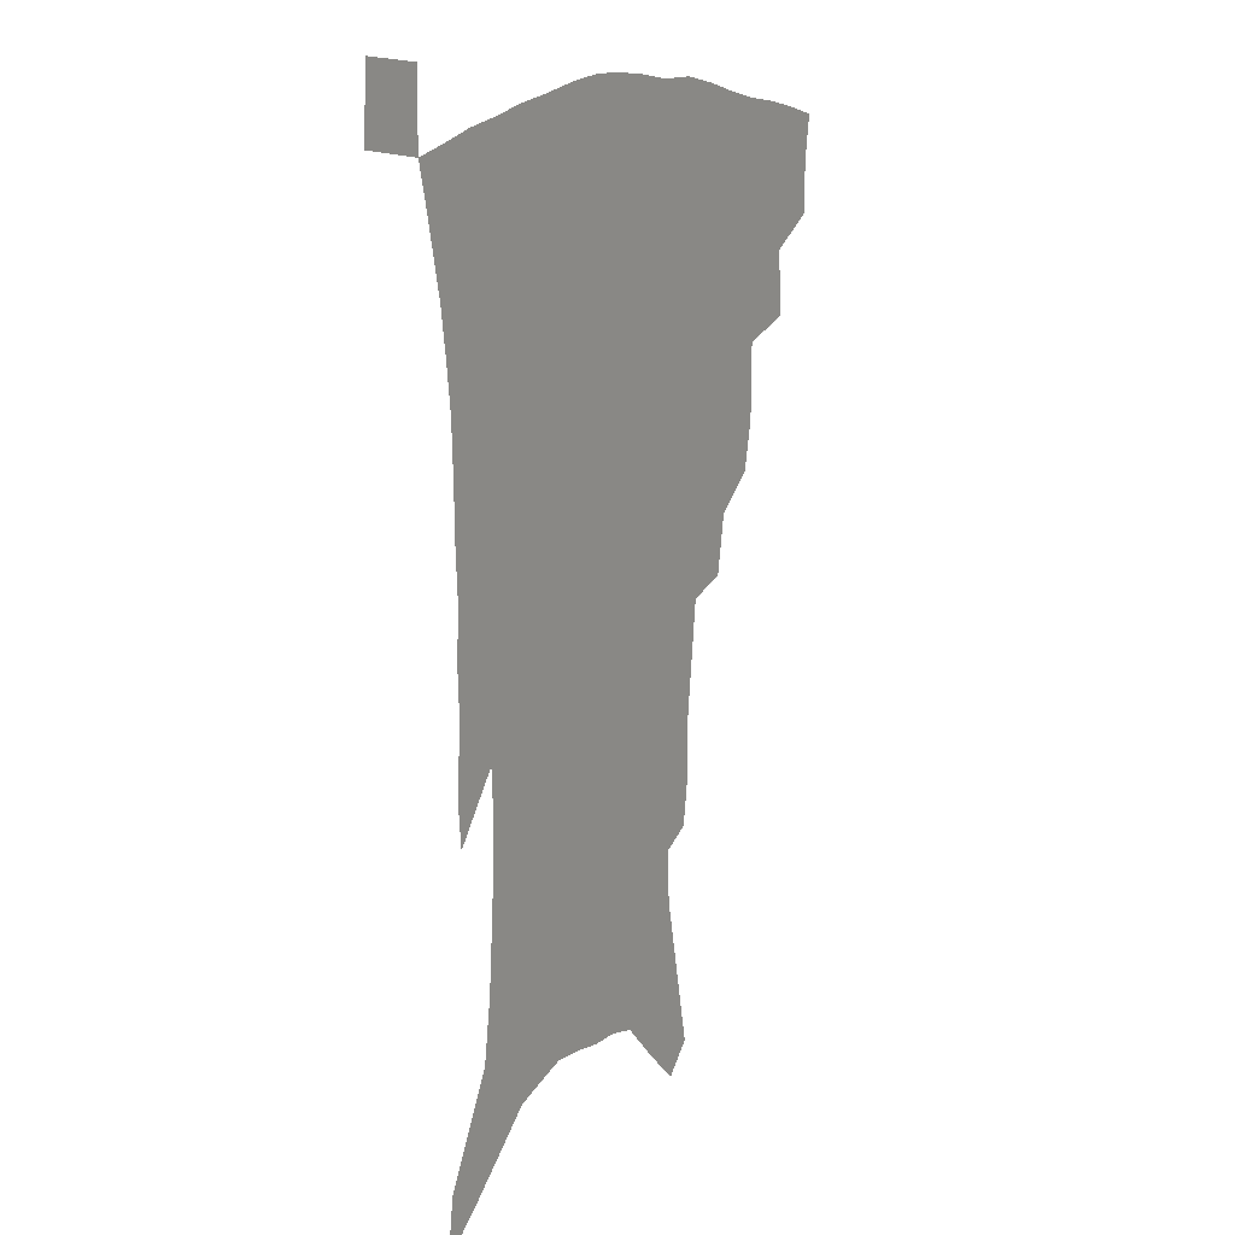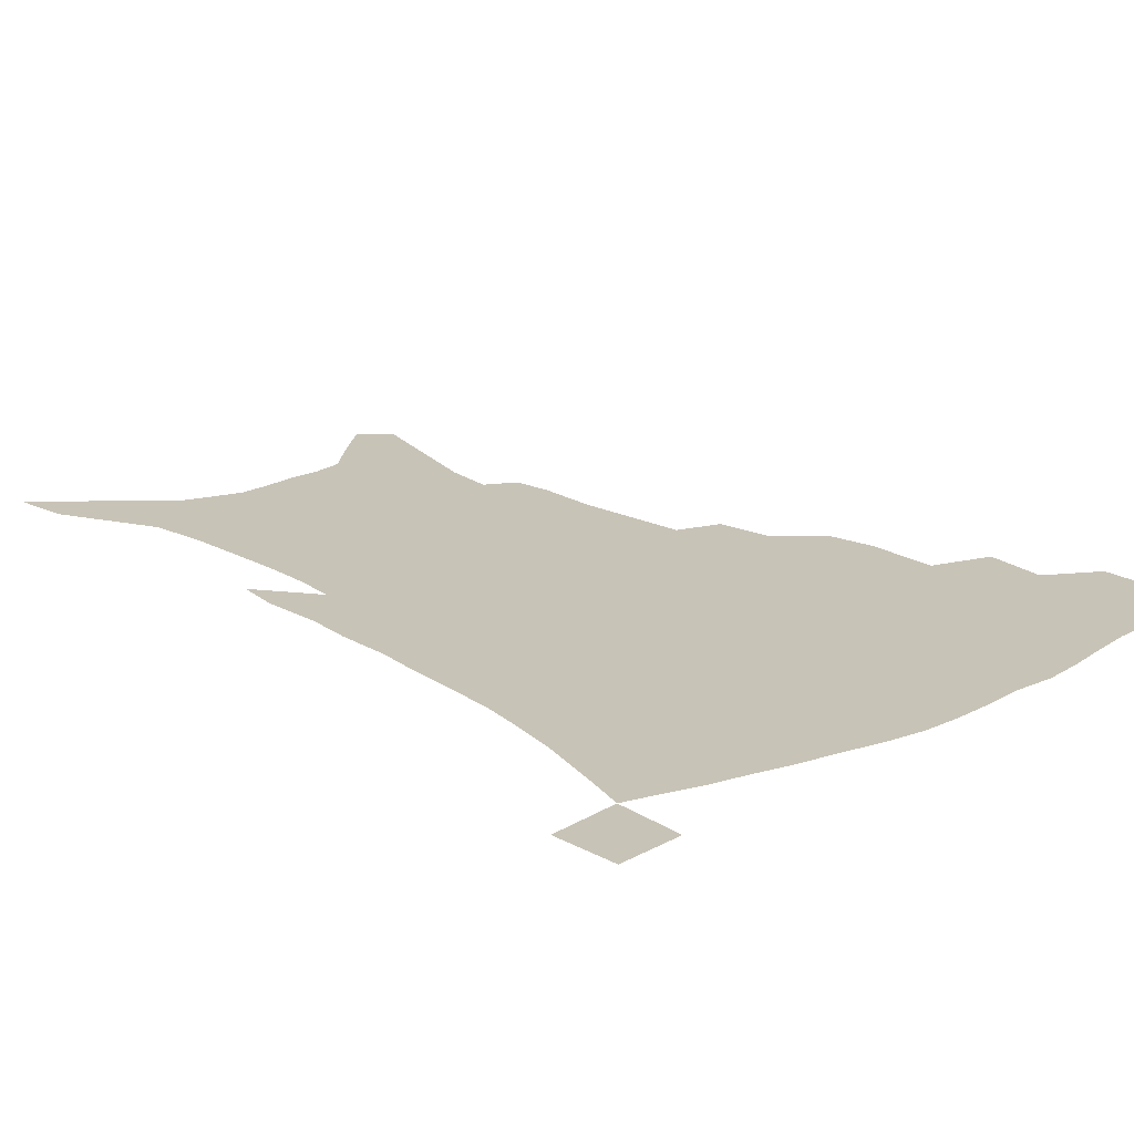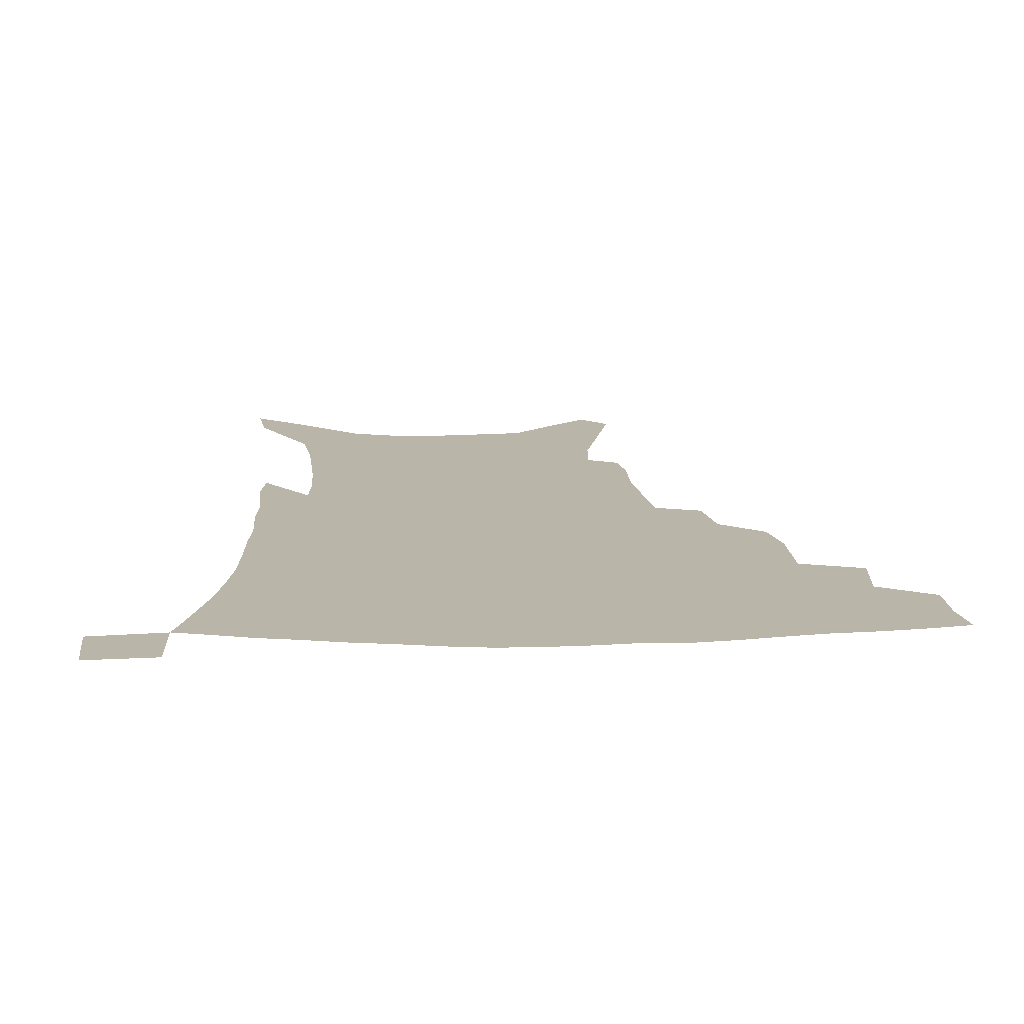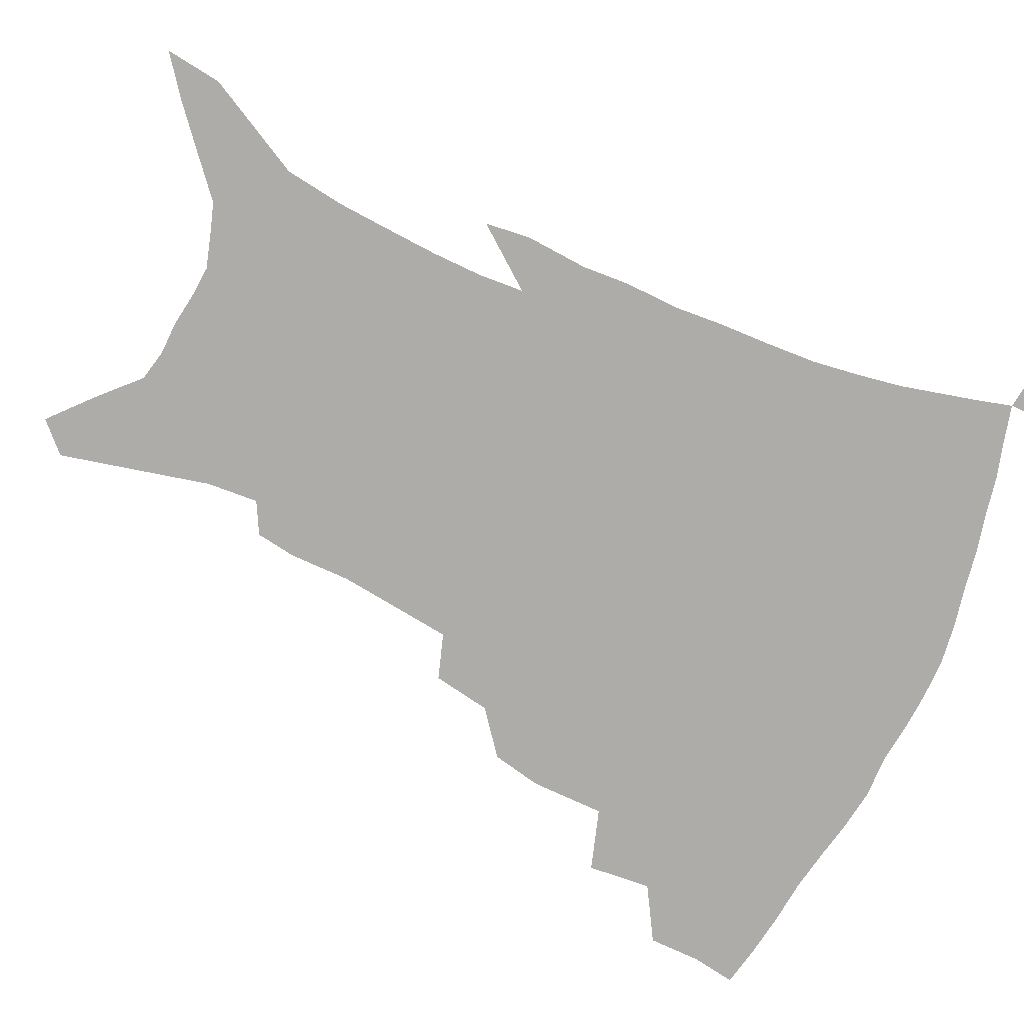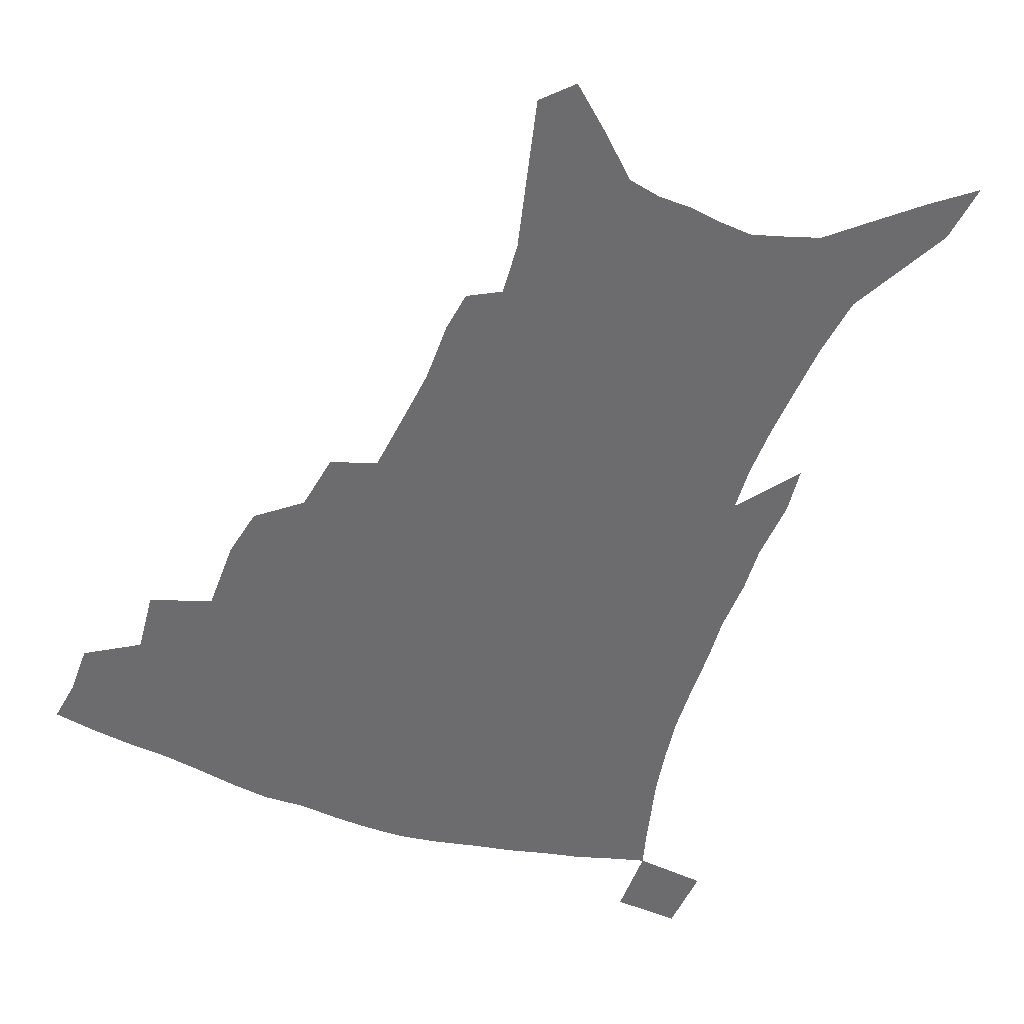
<metadata>
{"format":"obj","ext":"obj","renderer":"f3d","projection":"perspective","resolution":1024,"background":"white","views":[{"elev":13.1,"azim":119.4,"up":"+Y"},{"elev":19.7,"azim":139.7,"up":"+Z"},{"elev":13.7,"azim":177.7,"up":"+Z"},{"elev":-76.6,"azim":66.1,"up":"+Z"},{"elev":-53.8,"azim":-19.4,"up":"+Z"}]}
</metadata>
<code>
v 442.7 392.5 0
v 442.4 410.8 0
v 439.7 426.1 0
v 460 358.9 0
v 461.8 381.4 0
v 459.5 397.5 0
v 457.3 413.3 0
v 454.5 429.2 0
v 485.9 308.7 0
v 482.1 326.2 0
v 481.7 352.2 0
v 479.6 370 0
v 477.9 386.3 0
v 474.9 401 0
v 472.2 416.1 0
v 469.4 431.6 0
v 505.2 276.5 0
v 501.5 296.9 0
v 499.4 319.3 0
v 497.4 338.7 0
v 496.7 359.7 0
v 494.7 375.1 0
v 492.3 389.5 0
v 489.8 403.8 0
v 487.4 418.4 0
v 485.1 433.3 0
v 528.8 195.1 0
v 526.6 209.2 0
v 526.4 230.8 0
v 524.1 249.1 0
v 521.2 271.4 0
v 517.2 289.9 0
v 516.4 315.3 0
v 514.1 331.5 0
v 511.7 346.8 0
v 510.3 363.4 0
v 508.5 378.1 0
v 506.3 392 0
v 504 406.2 0
v 501.9 420.6 0
v 499.6 436 0
v 527.1 118.1 0
v 532.7 143.2 0
v 539 171.2 0
v 540 189.3 0
v 540 210.7 0
v 538.3 227 0
v 536.9 245.8 0
v 534.5 264.5 0
v 531.8 282.2 0
v 529.1 299.2 0
v 528.2 320.9 0
v 526.4 335.9 0
v 525.2 352.2 0
v 523.5 366.2 0
v 522.2 380.6 0
v 520 394.2 0
v 518.3 408.2 0
v 516.3 422.4 0
v 513.9 439.1 0
v 537.2 108.3 0
v 542.6 133.9 0
v 547.3 158.9 0
v 549.9 180.6 0
v 550.1 199.3 0
v 550.5 223.3 0
v 548.8 239.7 0
v 546.7 255.1 0
v 544.3 269.9 0
v 542.4 288.5 0
v 541.2 308.5 0
v 539.9 324.7 0
v 538.9 340.2 0
v 538.1 355.6 0
v 536.9 369.1 0
v 536.2 383 0
v 534.2 396.2 0
v 532.4 410.2 0
v 530.4 425.2 0
v 528.3 441.3 0
v 551.3 121 0
v 556.7 148.1 0
v 560.5 173.2 0
v 560.4 189.7 0
v 559.9 206.9 0
v 560 230.8 0
v 558.5 246.6 0
v 557.1 264.1 0
v 554.9 277.6 0
v 553.4 295 0
v 552.6 313.3 0
v 551.8 328.7 0
v 551.2 343.9 0
v 550.5 357.8 0
v 550.1 371.6 0
v 549 384.3 0
v 547.9 397.4 0
v 547.2 410.9 0
v 545.5 425.3 0
v 543.5 441 0
v 565.6 135.1 0
v 569.2 159.3 0
v 570 176.7 0
v 569.9 194.1 0
v 570 215.8 0
v 569.1 232.5 0
v 568 250.8 0
v 566.7 266.8 0
v 565.3 282.9 0
v 564.4 300.3 0
v 563.8 317 0
v 563 329.8 0
v 563 346 0
v 562.9 360.1 0
v 562.6 372.8 0
v 561.7 385.2 0
v 561.6 398.4 0
v 560.9 411.7 0
v 559.6 426 0
v 557.5 442.7 0
v 576.8 137.7 0
v 579.5 163.1 0
v 580 182.6 0
v 579.2 196.4 0
v 579.2 218.2 0
v 578.4 235.1 0
v 577.5 251.3 0
v 576.5 268 0
v 575.5 282.8 0
v 574.9 299.9 0
v 574.6 317.8 0
v 574.8 334.1 0
v 574.5 346.6 0
v 574.7 360.5 0
v 575.1 373.7 0
v 574.9 386 0
v 575.2 398.9 0
v 574.9 411.8 0
v 573.2 427.1 0
v 571.6 443.7 0
v 588.2 138 0
v 589.5 164.3 0
v 589.5 183.7 0
v 589.2 204.4 0
v 588.6 220.6 0
v 588 240 0
v 587.3 254.5 0
v 586.7 273.1 0
v 586.2 287.8 0
v 585.7 303.2 0
v 585.6 320.3 0
v 585.7 335 0
v 586.2 348.3 0
v 586.7 362.3 0
v 587 373.7 0
v 588.2 386.9 0
v 588.2 399.1 0
v 588.1 411.7 0
v 586.9 427.4 0
v 585.6 443.8 0
v 599.8 139.9 0
v 599.6 163.4 0
v 599.1 183.6 0
v 598.8 201 0
v 598.1 219 0
v 597.5 237.7 0
v 596.9 255.8 0
v 596.8 270.1 0
v 596.2 289.7 0
v 596.2 303.7 0
v 596.2 319.9 0
v 596.7 332.7 0
v 597.3 348.3 0
v 598.1 361 0
v 599.5 374.7 0
v 600.4 386.9 0
v 601 399 0
v 601 412.4 0
v 600.7 426.7 0
v 600.2 441.9 0
v 611.2 140.8 0
v 610.2 159.5 0
v 608.8 181.9 0
v 608.2 200.4 0
v 607.5 219.5 0
v 606.9 238.2 0
v 606.8 253.3 0
v 606.5 270.5 0
v 606.6 286.4 0
v 606.5 302.7 0
v 606.8 318.2 0
v 607.6 335 0
v 608.4 347.4 0
v 609.4 359.7 0
v 610.8 373.8 0
v 612.2 386.2 0
v 613.5 398.2 0
v 615.1 410.6 0
v 615.5 424.1 0
v 615.3 439 0
v 622.6 137.6 0
v 620.5 158.1 0
v 619.7 175.1 0
v 618.2 196.5 0
v 616.6 220.1 0
v 616.2 237.3 0
v 616.5 251.8 0
v 616.1 270.1 0
v 617.2 282.3 0
v 617.1 299 0
v 617.6 314.2 0
v 617.8 333.5 0
v 619.1 347.1 0
v 620.6 358.7 0
v 622.2 371.7 0
v 623.9 384.2 0
v 625.8 396.7 0
v 628.1 409.1 0
v 629.1 422 0
v 629.4 436.7 0
v 633.7 134.2 0
v 631.7 153 0
v 629.1 175.4 0
v 628.2 192.5 0
v 626.9 213 0
v 626.4 231.3 0
v 627.1 245.5 0
v 626.6 264.3 0
v 627 280.4 0
v 627.4 296.4 0
v 628 312 0
v 629.3 326.7 0
v 629.8 343.5 0
v 631.7 355.8 0
v 633.5 369.2 0
v 635.6 383.3 0
v 637.8 394.7 0
v 640.1 407.4 0
v 642.2 419.6 0
v 643.5 433.5 0
v 647.8 122.4 0
v 644 144.8 0
v 640.8 166.9 0
v 639.2 185.5 0
v 636.9 207.8 0
v 636.8 224.1 0
v 637.1 240.1 0
v 637 258.1 0
v 637.3 275.4 0
v 638.5 289.9 0
v 638.4 307.8 0
v 640.1 321.5 0
v 640.8 338.2 0
v 642.7 352 0
v 644.9 365.3 0
v 646.8 380 0
v 649.5 392.7 0
v 652.1 405.1 0
v 654.6 417.2 0
v 656.6 431 0
v 662 110.7 0
v 657.9 133.5 0
v 654.6 154.4 0
v 651.5 175.3 0
v 650 194 0
v 648.8 212.6 0
v 648.3 230.3 0
v 649.2 246.3 0
v 650.2 263 0
v 650.2 281 0
v 650.3 298.6 0
v 651.3 314.4 0
v 653.9 327.6 0
v 653.9 346.6 0
v 655.8 361.8 0
v 657.7 377.4 0
v 661.2 389.2 0
v 663.9 402.4 0
v 666.9 414.7 0
v 669.9 427.4 0
v 676.1 100.2 0
v 673.4 119.9 0
v 665.9 225 0
v 667.5 241.2 0
v 665.9 263 0
v 666.7 279.6 0
v 666 299.1 0
v 667 315.4 0
v 667.4 333.9 0
v 668.2 352.2 0
v 670.3 368.3 0
v 672.8 384.4 0
v 676.1 398.1 0
v 679.2 411.5 0
v 682.6 424.2 0
v 682.4 449.4 0
v 708.1 427.5 0
v 706.1 451.4 0
f 5 6 1
f 1 6 2
f 6 7 2
f 2 7 3
f 7 8 3
f 11 12 4
f 4 12 5
f 12 13 5
f 5 13 6
f 13 14 6
f 6 14 7
f 14 15 7
f 7 15 8
f 15 16 8
f 18 19 9
f 9 19 10
f 19 20 10
f 10 20 11
f 20 21 11
f 11 21 12
f 21 22 12
f 12 22 13
f 22 23 13
f 13 23 14
f 23 24 14
f 14 24 15
f 24 25 15
f 15 25 16
f 25 26 16
f 31 32 17
f 17 32 18
f 32 33 18
f 18 33 19
f 33 34 19
f 19 34 20
f 34 35 20
f 20 35 21
f 35 36 21
f 21 36 22
f 36 37 22
f 22 37 23
f 37 38 23
f 23 38 24
f 38 39 24
f 24 39 25
f 39 40 25
f 25 40 26
f 40 41 26
f 45 46 27
f 27 46 28
f 46 47 28
f 28 47 29
f 47 48 29
f 29 48 30
f 48 49 30
f 30 49 31
f 49 50 31
f 31 50 32
f 50 51 32
f 32 51 33
f 51 52 33
f 33 52 34
f 52 53 34
f 34 53 35
f 53 54 35
f 35 54 36
f 54 55 36
f 36 55 37
f 55 56 37
f 37 56 38
f 56 57 38
f 38 57 39
f 57 58 39
f 39 58 40
f 58 59 40
f 40 59 41
f 59 60 41
f 61 62 42
f 42 62 43
f 62 63 43
f 43 63 44
f 63 64 44
f 44 64 45
f 64 65 45
f 45 65 46
f 65 66 46
f 46 66 47
f 66 67 47
f 47 67 48
f 67 68 48
f 48 68 49
f 68 69 49
f 49 69 50
f 69 70 50
f 50 70 51
f 70 71 51
f 51 71 52
f 71 72 52
f 52 72 53
f 72 73 53
f 53 73 54
f 73 74 54
f 54 74 55
f 74 75 55
f 55 75 56
f 75 76 56
f 56 76 57
f 76 77 57
f 57 77 58
f 77 78 58
f 58 78 59
f 78 79 59
f 59 79 60
f 79 80 60
f 61 81 62
f 81 82 62
f 62 82 63
f 82 83 63
f 63 83 64
f 83 84 64
f 64 84 65
f 84 85 65
f 65 85 66
f 85 86 66
f 66 86 67
f 86 87 67
f 67 87 68
f 87 88 68
f 68 88 69
f 88 89 69
f 69 89 70
f 89 90 70
f 70 90 71
f 90 91 71
f 71 91 72
f 91 92 72
f 72 92 73
f 92 93 73
f 73 93 74
f 93 94 74
f 74 94 75
f 94 95 75
f 75 95 76
f 95 96 76
f 76 96 77
f 96 97 77
f 77 97 78
f 97 98 78
f 78 98 79
f 98 99 79
f 79 99 80
f 99 100 80
f 81 101 82
f 101 102 82
f 82 102 83
f 102 103 83
f 83 103 84
f 103 104 84
f 84 104 85
f 104 105 85
f 85 105 86
f 105 106 86
f 86 106 87
f 106 107 87
f 87 107 88
f 107 108 88
f 88 108 89
f 108 109 89
f 89 109 90
f 109 110 90
f 90 110 91
f 110 111 91
f 91 111 92
f 111 112 92
f 92 112 93
f 112 113 93
f 93 113 94
f 113 114 94
f 94 114 95
f 114 115 95
f 95 115 96
f 115 116 96
f 96 116 97
f 116 117 97
f 97 117 98
f 117 118 98
f 98 118 99
f 118 119 99
f 99 119 100
f 119 120 100
f 101 121 102
f 121 122 102
f 102 122 103
f 122 123 103
f 103 123 104
f 123 124 104
f 104 124 105
f 124 125 105
f 105 125 106
f 125 126 106
f 106 126 107
f 126 127 107
f 107 127 108
f 127 128 108
f 108 128 109
f 128 129 109
f 109 129 110
f 129 130 110
f 110 130 111
f 130 131 111
f 111 131 112
f 131 132 112
f 112 132 113
f 132 133 113
f 113 133 114
f 133 134 114
f 114 134 115
f 134 135 115
f 115 135 116
f 135 136 116
f 116 136 117
f 136 137 117
f 117 137 118
f 137 138 118
f 118 138 119
f 138 139 119
f 119 139 120
f 139 140 120
f 121 141 122
f 141 142 122
f 122 142 123
f 142 143 123
f 123 143 124
f 143 144 124
f 124 144 125
f 144 145 125
f 125 145 126
f 145 146 126
f 126 146 127
f 146 147 127
f 127 147 128
f 147 148 128
f 128 148 129
f 148 149 129
f 129 149 130
f 149 150 130
f 130 150 131
f 150 151 131
f 131 151 132
f 151 152 132
f 132 152 133
f 152 153 133
f 133 153 134
f 153 154 134
f 134 154 135
f 154 155 135
f 135 155 136
f 155 156 136
f 136 156 137
f 156 157 137
f 137 157 138
f 157 158 138
f 138 158 139
f 158 159 139
f 139 159 140
f 159 160 140
f 141 161 142
f 161 162 142
f 142 162 143
f 162 163 143
f 143 163 144
f 163 164 144
f 144 164 145
f 164 165 145
f 145 165 146
f 165 166 146
f 146 166 147
f 166 167 147
f 147 167 148
f 167 168 148
f 148 168 149
f 168 169 149
f 149 169 150
f 169 170 150
f 150 170 151
f 170 171 151
f 151 171 152
f 171 172 152
f 152 172 153
f 172 173 153
f 153 173 154
f 173 174 154
f 154 174 155
f 174 175 155
f 155 175 156
f 175 176 156
f 156 176 157
f 176 177 157
f 157 177 158
f 177 178 158
f 158 178 159
f 178 179 159
f 159 179 160
f 179 180 160
f 161 181 162
f 181 182 162
f 162 182 163
f 182 183 163
f 163 183 164
f 183 184 164
f 164 184 165
f 184 185 165
f 165 185 166
f 185 186 166
f 166 186 167
f 186 187 167
f 167 187 168
f 187 188 168
f 168 188 169
f 188 189 169
f 169 189 170
f 189 190 170
f 170 190 171
f 190 191 171
f 171 191 172
f 191 192 172
f 172 192 173
f 192 193 173
f 173 193 174
f 193 194 174
f 174 194 175
f 194 195 175
f 175 195 176
f 195 196 176
f 176 196 177
f 196 197 177
f 177 197 178
f 197 198 178
f 178 198 179
f 198 199 179
f 179 199 180
f 199 200 180
f 181 201 182
f 201 202 182
f 182 202 183
f 202 203 183
f 183 203 184
f 203 204 184
f 184 204 185
f 204 205 185
f 185 205 186
f 205 206 186
f 186 206 187
f 206 207 187
f 187 207 188
f 207 208 188
f 188 208 189
f 208 209 189
f 189 209 190
f 209 210 190
f 190 210 191
f 210 211 191
f 191 211 192
f 211 212 192
f 192 212 193
f 212 213 193
f 193 213 194
f 213 214 194
f 194 214 195
f 214 215 195
f 195 215 196
f 215 216 196
f 196 216 197
f 216 217 197
f 197 217 198
f 217 218 198
f 198 218 199
f 218 219 199
f 199 219 200
f 219 220 200
f 201 221 202
f 221 222 202
f 202 222 203
f 222 223 203
f 203 223 204
f 223 224 204
f 204 224 205
f 224 225 205
f 205 225 206
f 225 226 206
f 206 226 207
f 226 227 207
f 207 227 208
f 227 228 208
f 208 228 209
f 228 229 209
f 209 229 210
f 229 230 210
f 210 230 211
f 230 231 211
f 211 231 212
f 231 232 212
f 212 232 213
f 232 233 213
f 213 233 214
f 233 234 214
f 214 234 215
f 234 235 215
f 215 235 216
f 235 236 216
f 216 236 217
f 236 237 217
f 217 237 218
f 237 238 218
f 218 238 219
f 238 239 219
f 219 239 220
f 239 240 220
f 221 241 222
f 241 242 222
f 222 242 223
f 242 243 223
f 223 243 224
f 243 244 224
f 224 244 225
f 244 245 225
f 225 245 226
f 245 246 226
f 226 246 227
f 246 247 227
f 227 247 228
f 247 248 228
f 228 248 229
f 248 249 229
f 229 249 230
f 249 250 230
f 230 250 231
f 250 251 231
f 231 251 232
f 251 252 232
f 232 252 233
f 252 253 233
f 233 253 234
f 253 254 234
f 234 254 235
f 254 255 235
f 235 255 236
f 255 256 236
f 236 256 237
f 256 257 237
f 237 257 238
f 257 258 238
f 238 258 239
f 258 259 239
f 239 259 240
f 259 260 240
f 241 261 242
f 261 262 242
f 242 262 243
f 262 263 243
f 243 263 244
f 263 264 244
f 244 264 245
f 264 265 245
f 245 265 246
f 265 266 246
f 246 266 247
f 266 267 247
f 247 267 248
f 267 268 248
f 248 268 249
f 268 269 249
f 249 269 250
f 269 270 250
f 250 270 251
f 270 271 251
f 251 271 252
f 271 272 252
f 252 272 253
f 272 273 253
f 253 273 254
f 273 274 254
f 254 274 255
f 274 275 255
f 255 275 256
f 275 276 256
f 256 276 257
f 276 277 257
f 257 277 258
f 277 278 258
f 258 278 259
f 278 279 259
f 259 279 260
f 279 280 260
f 261 281 262
f 281 282 262
f 262 282 263
f 268 283 269
f 283 284 269
f 269 284 270
f 284 285 270
f 270 285 271
f 285 286 271
f 271 286 272
f 286 287 272
f 272 287 273
f 287 288 273
f 273 288 274
f 288 289 274
f 274 289 275
f 289 290 275
f 275 290 276
f 290 291 276
f 276 291 277
f 291 292 277
f 277 292 278
f 292 293 278
f 278 293 279
f 293 294 279
f 279 294 280
f 294 295 280
f 295 297 296
f 297 298 296

</code>
